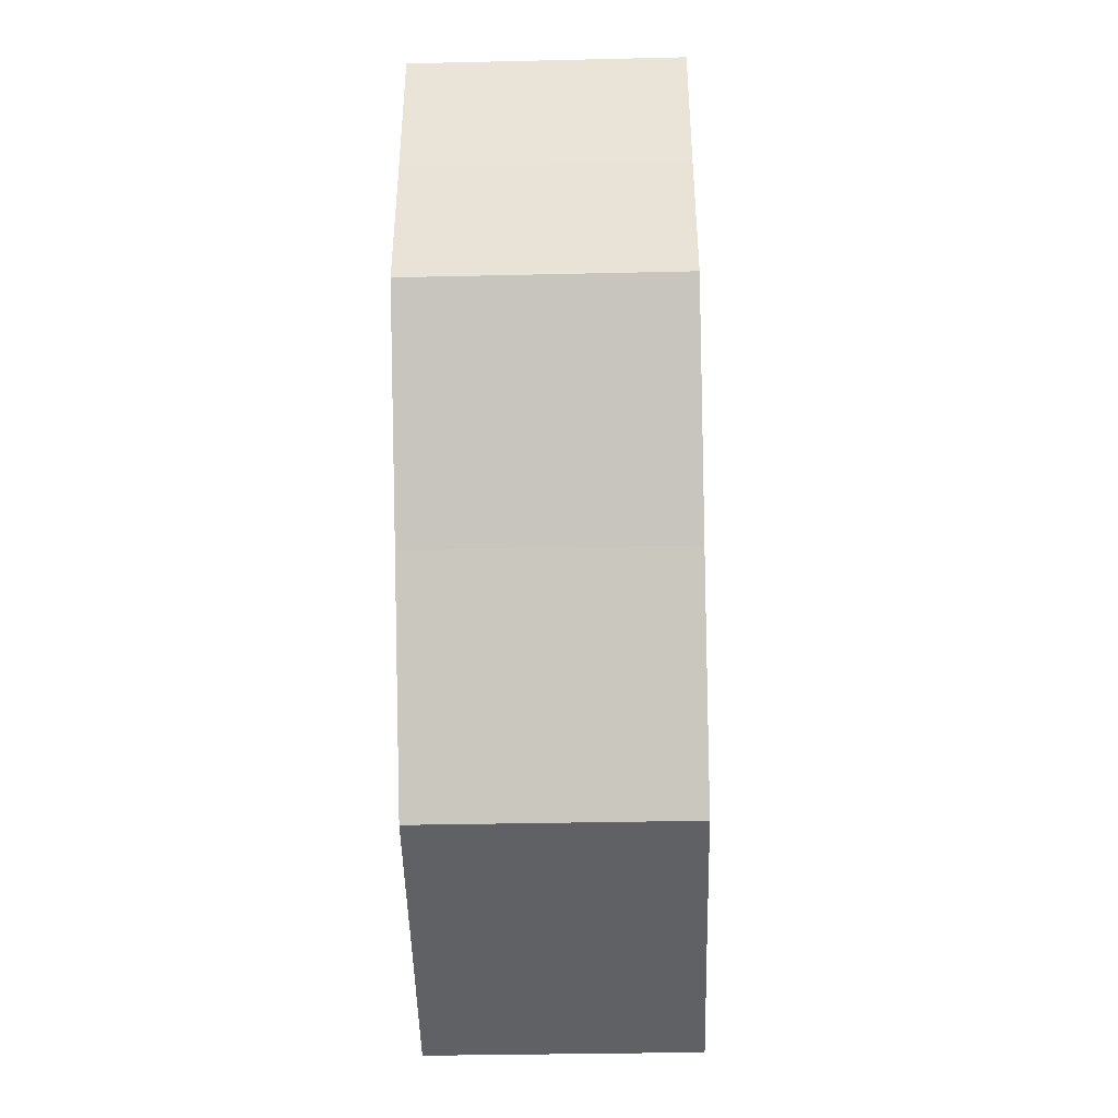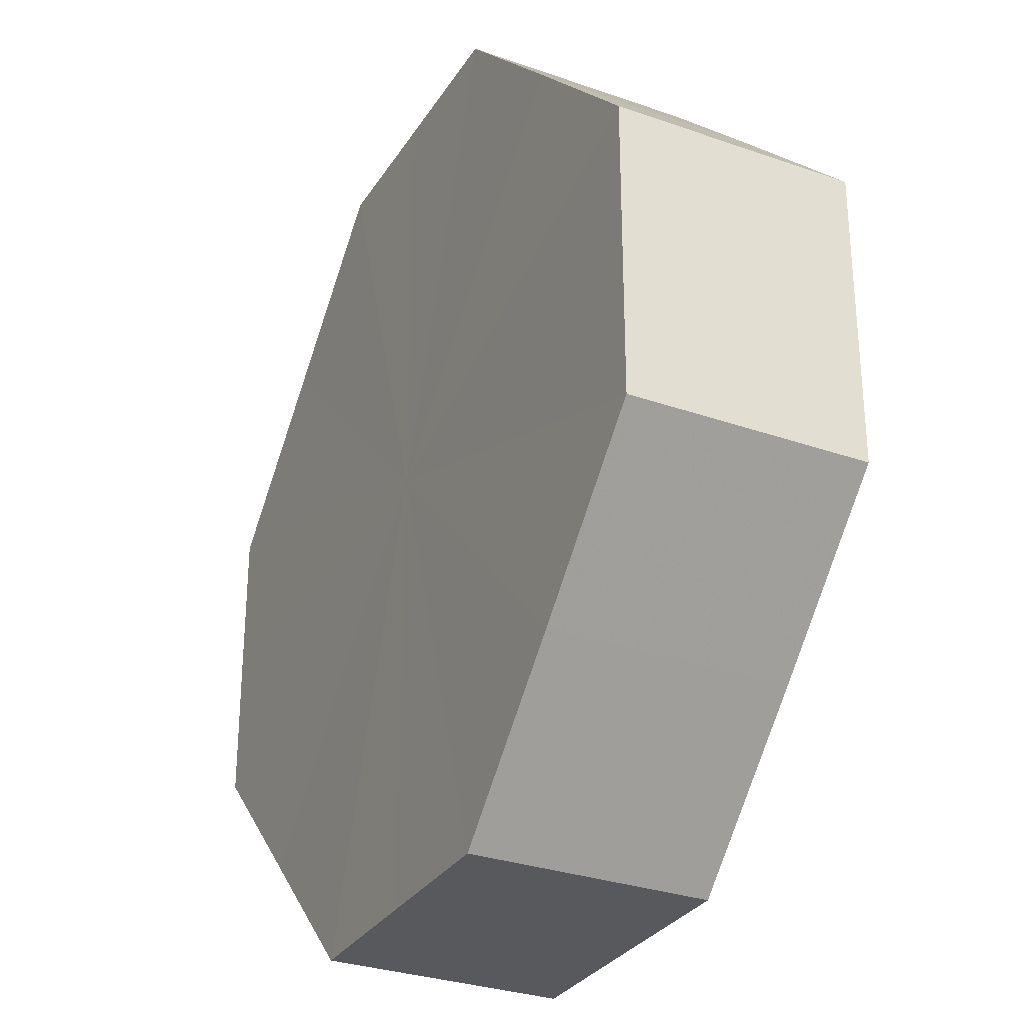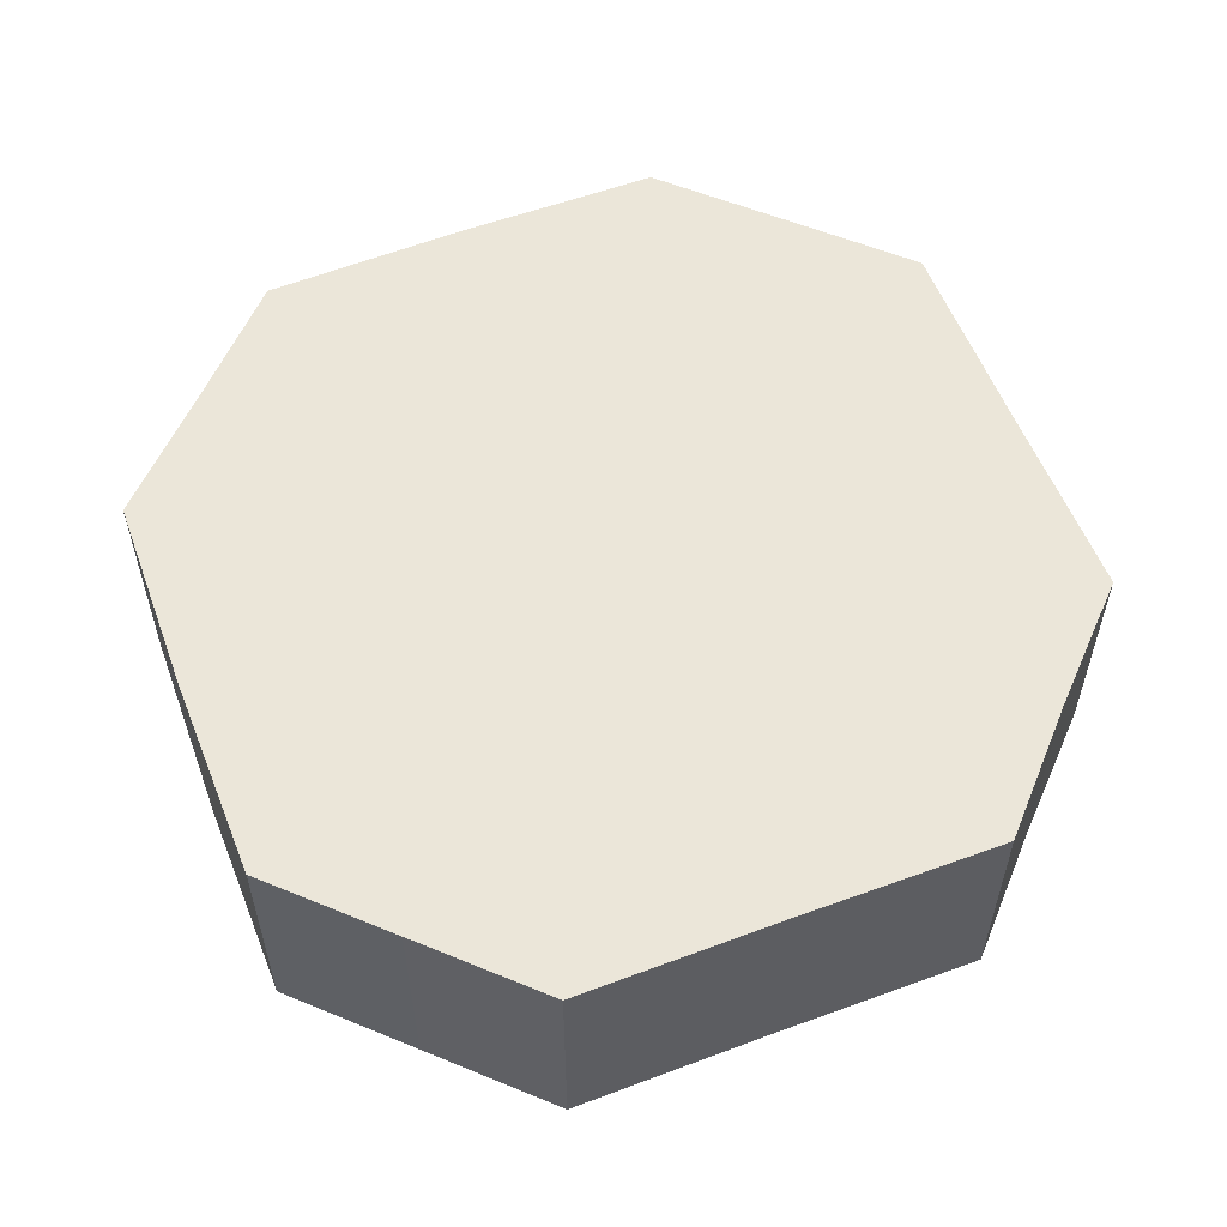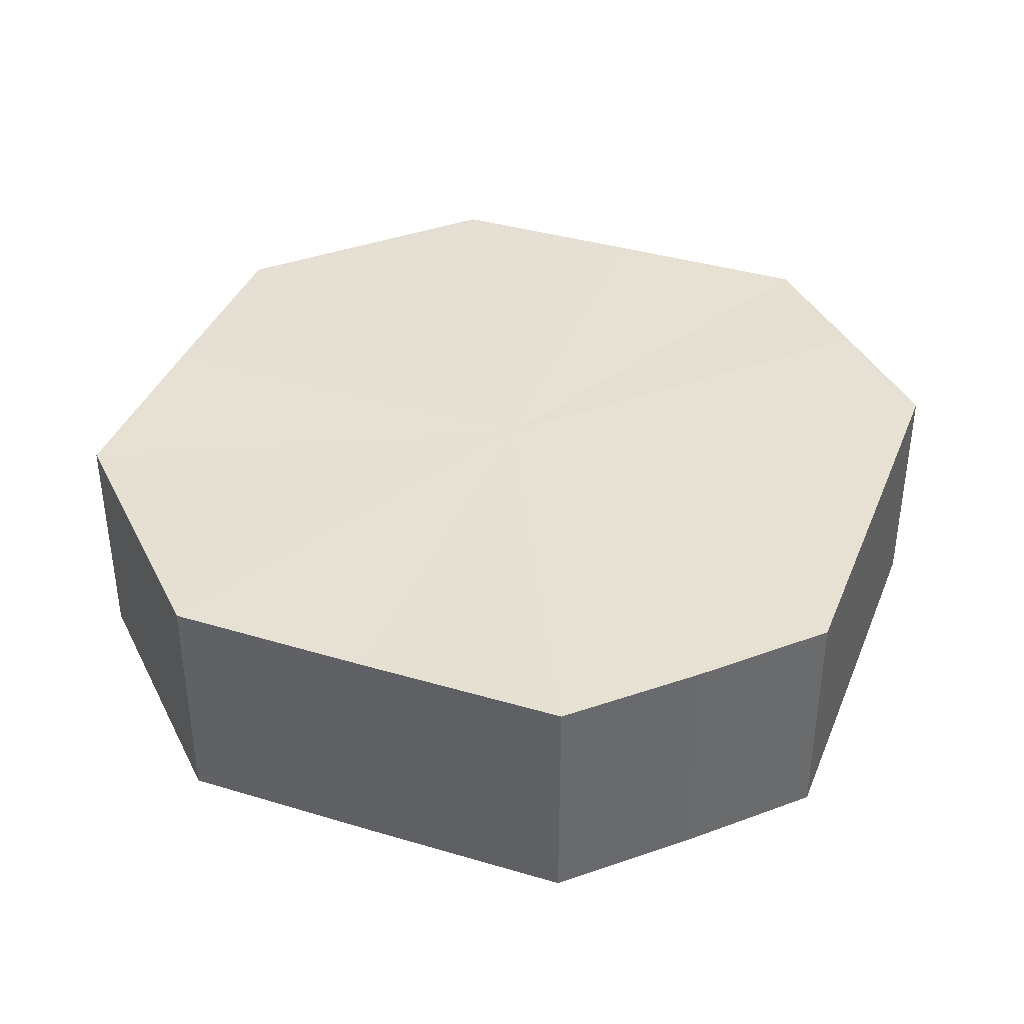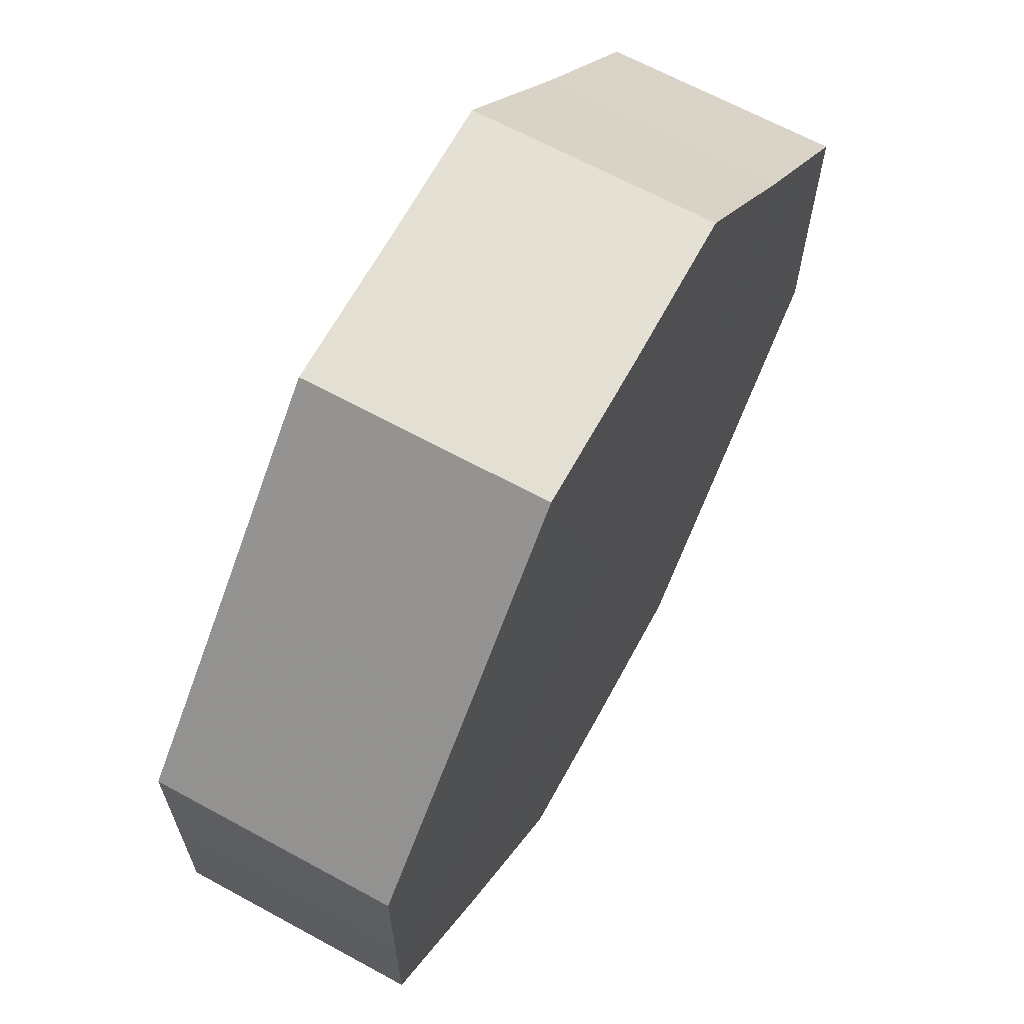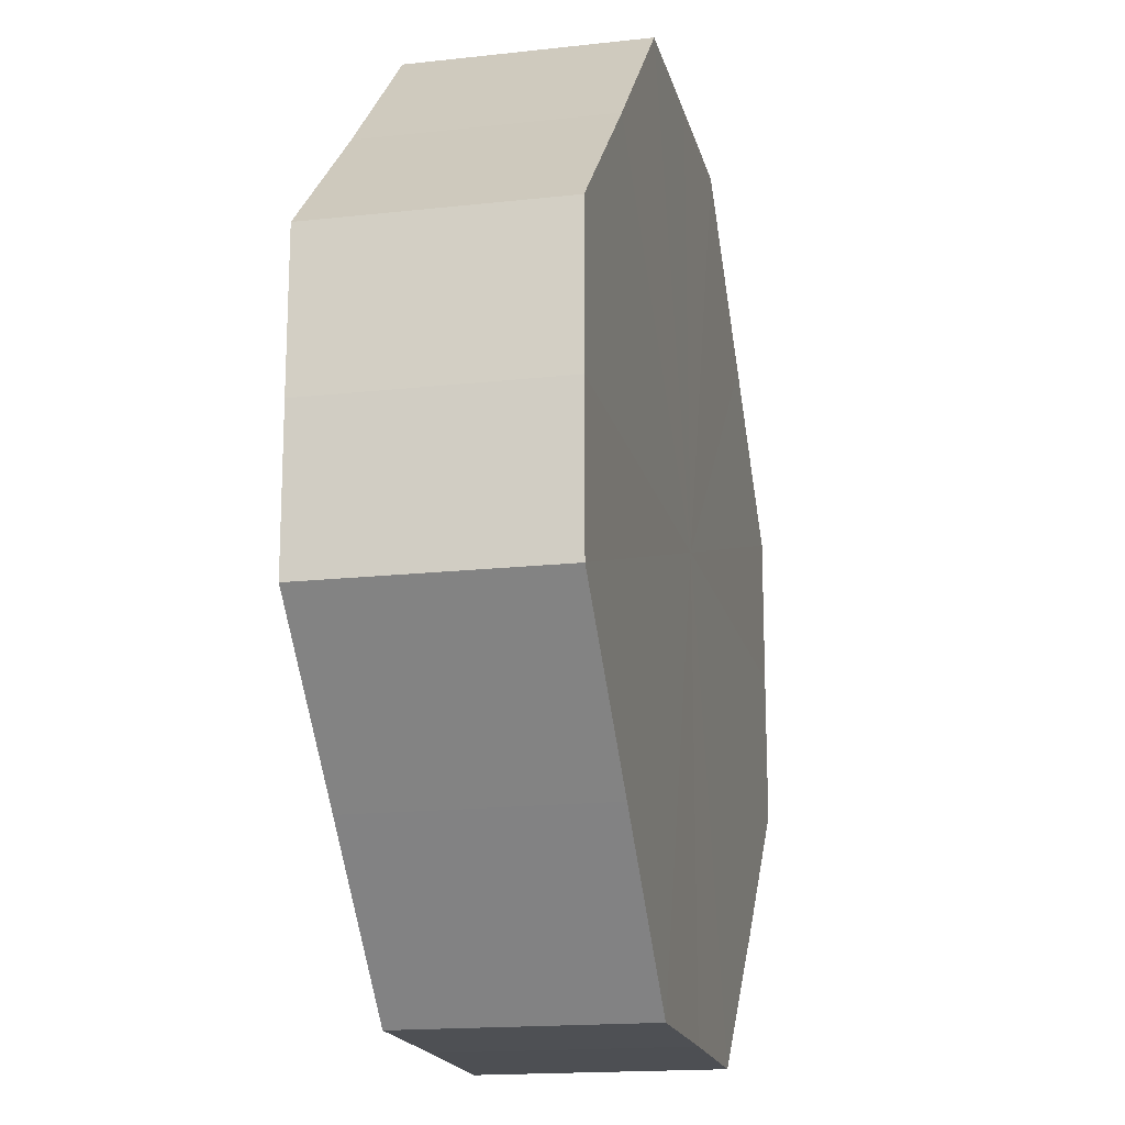
<metadata>
{"format":"obj","ext":"obj","renderer":"f3d","projection":"perspective","resolution":1024,"background":"white","views":[{"elev":-46.4,"azim":-88.6,"up":"+Y"},{"elev":-30.0,"azim":63.3,"up":"+Y"},{"elev":56.6,"azim":-156.5,"up":"+Z"},{"elev":38.5,"azim":155.5,"up":"+Z"},{"elev":66.2,"azim":118.6,"up":"+Y"},{"elev":-18.0,"azim":-77.1,"up":"+Y"}]}
</metadata>
<code>
o 8223
v 2174 1865 7.47
v 2174 1865 7.47
v 2174 1865 7.455
v 2174 1865 7.47
v 2174 1865 7.455
v 2174 1865 7.47
v 2174 1865 7.455
v 2174 1865 7.47
v 2174 1865 7.455
v 2174 1865 7.47
v 2174 1865 7.455
v 2174 1865 7.47
v 2174 1865 7.455
v 2174 1865 7.47
v 2174 1865 7.455
v 2174 1865 7.47
v 2174 1865 7.455
v 2174 1865 7.47
v 2174 1865 7.455
v 2174 1865 7.47
v 2174 1865 7.455
v 2174 1865 7.47
v 2174 1865 7.455
v 2174 1865 7.47
v 2174 1865 7.455
v 2174 1865 7.47
v 2174 1865 7.455
v 2174 1865 7.47
v 2174 1865 7.455
v 2174 1865 7.47
v 2174 1865 7.455
v 2174 1865 7.455
v 2174 1865 7.455
v 2174 1865 7.47
v 2174 1865 7.455
v 2174 1865 7.47
v 2174 1865 7.455
v 2174 1865 7.455
v 2174 1865 7.47
v 2174 1865 7.455
v 2174 1865 7.47
v 2174 1865 7.47
v 2174 1865 7.455
v 2174 1865 7.455
v 2174 1865 7.47
v 2174 1865 7.455
v 2174 1865 7.47
v 2174 1865 7.47
v 2174 1865 7.455
v 2174 1865 7.455
v 2174 1865 7.47
v 2174 1865 7.455
v 2174 1865 7.47
v 2174 1865 7.47
v 2174 1865 7.455
v 2174 1865 7.455
v 2174 1865 7.47
v 2174 1865 7.455
v 2174 1865 7.47
v 2174 1865 7.47
v 2174 1865 7.455
v 2174 1865 7.455
v 2174 1865 7.47
v 2174 1865 7.47
v 2174 1865 7.47
v 2174 1865 7.47
v 2174 1865 7.47
v 2174 1865 7.47
v 2174 1865 7.47
v 2174 1865 7.47
v 2174 1865 7.47
v 2174 1865 7.47
v 2174 1865 7.47
v 2174 1865 7.47
v 2174 1865 7.47
v 2174 1865 7.47
v 2174 1865 7.47
v 2174 1865 7.47
v 2174 1865 7.47
v 2174 1865 7.47
v 2174 1865 7.47
v 2174 1865 7.455
v 2174 1865 7.455
v 2174 1865 7.455
v 2174 1865 7.455
v 2174 1865 7.455
v 2174 1865 7.455
v 2174 1865 7.455
v 2174 1865 7.455
v 2174 1865 7.455
v 2174 1865 7.455
v 2174 1865 7.455
v 2174 1865 7.455
v 2174 1865 7.455
v 2174 1865 7.455
v 2174 1865 7.455
v 2174 1865 7.455
v 2174 1865 7.455
f 1 2 3
f 2 4 5
f 6 1 7
f 4 8 9
f 10 6 11
f 8 12 13
f 14 10 15
f 12 16 17
f 18 14 19
f 16 20 21
f 22 18 23
f 20 24 25
f 26 22 27
f 24 28 29
f 30 26 31
f 28 30 32
f 33 34 35
f 35 36 37
f 38 39 33
f 40 41 38
f 37 42 43
f 44 45 40
f 46 47 44
f 43 48 49
f 50 51 46
f 52 53 50
f 49 54 55
f 56 57 52
f 58 59 56
f 55 60 61
f 62 63 58
f 61 64 62
f 65 66 67
f 65 68 66
f 65 67 69
f 65 70 68
f 65 69 71
f 65 72 70
f 65 71 73
f 65 74 72
f 65 73 75
f 65 76 74
f 65 75 77
f 65 78 76
f 65 77 79
f 65 80 78
f 65 79 81
f 65 81 80
f 82 83 84
f 82 85 83
f 82 84 86
f 82 87 85
f 82 86 88
f 82 89 87
f 82 88 90
f 82 91 89
f 82 90 92
f 82 93 91
f 82 92 94
f 82 95 93
f 82 94 96
f 82 97 95
f 82 96 98
f 82 98 97

</code>
